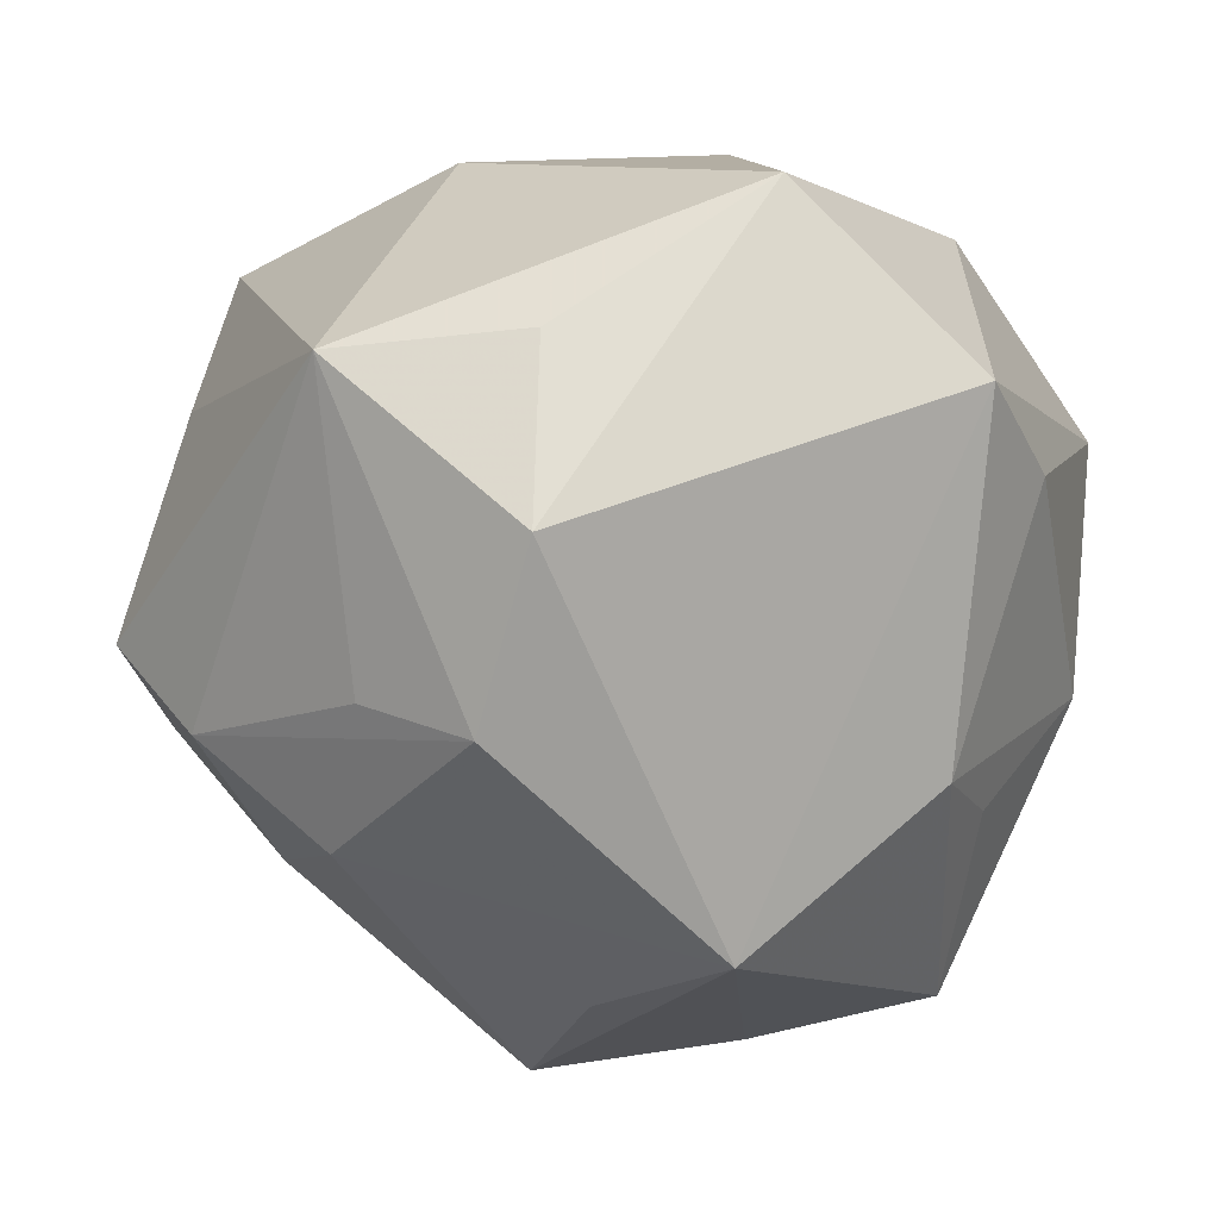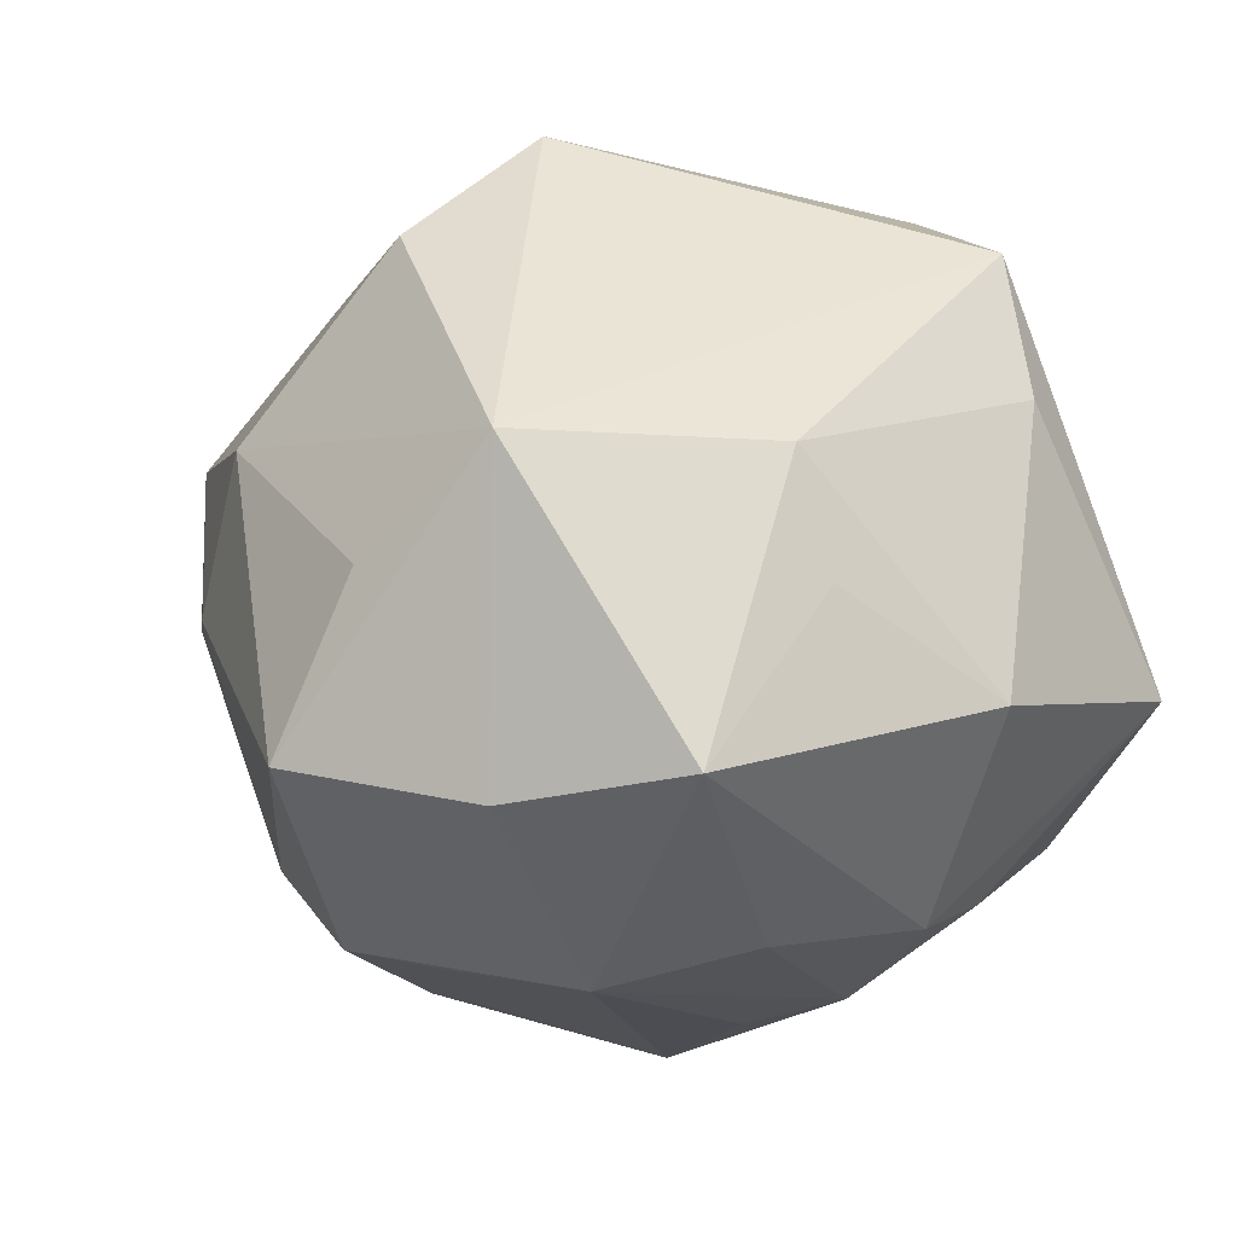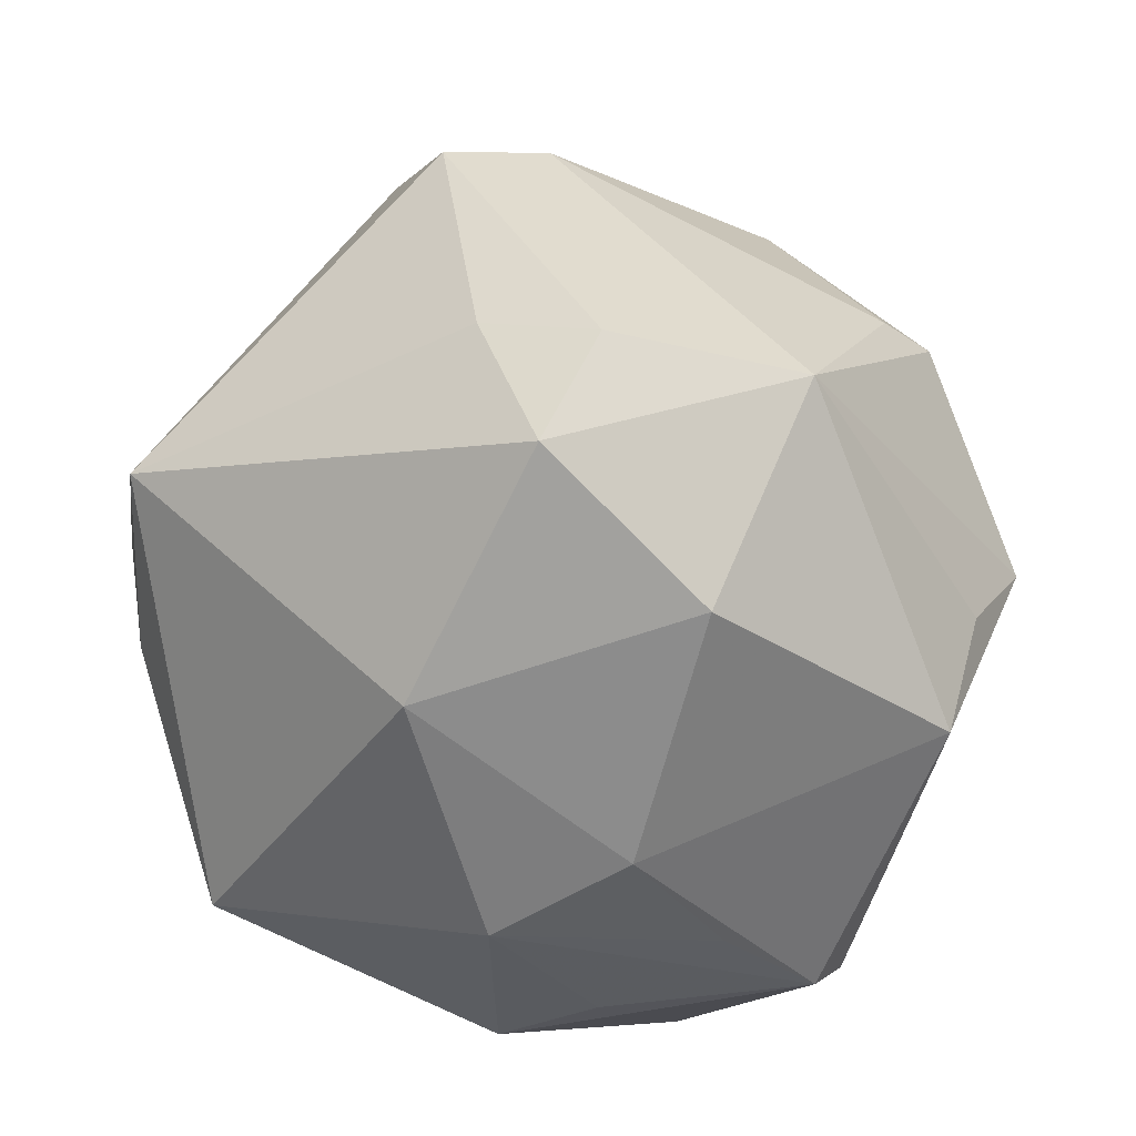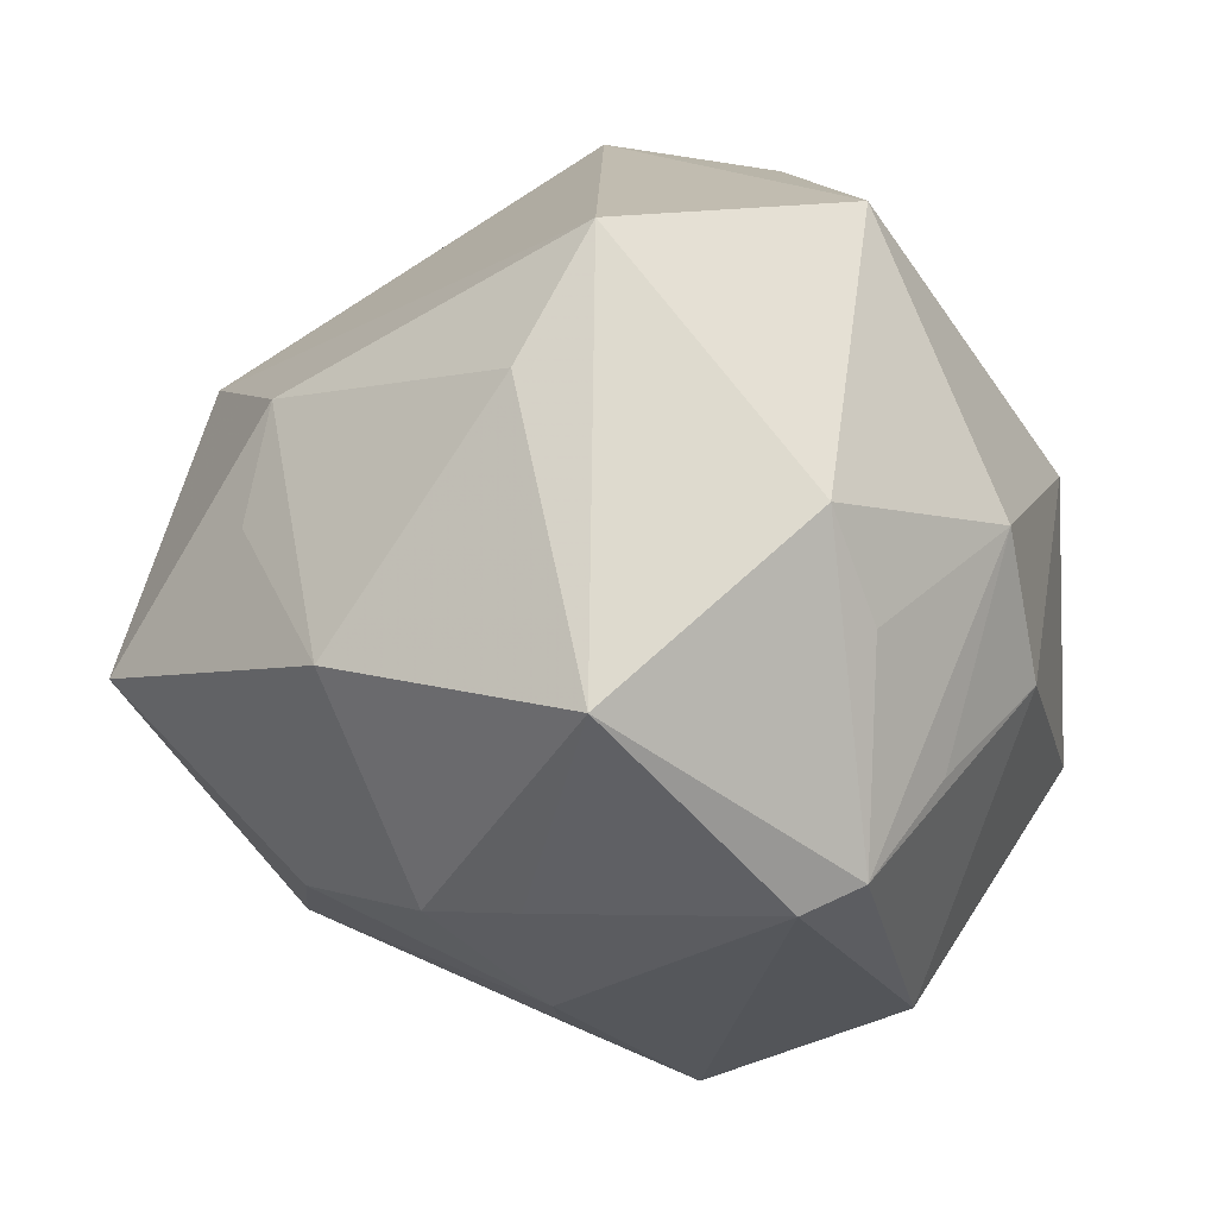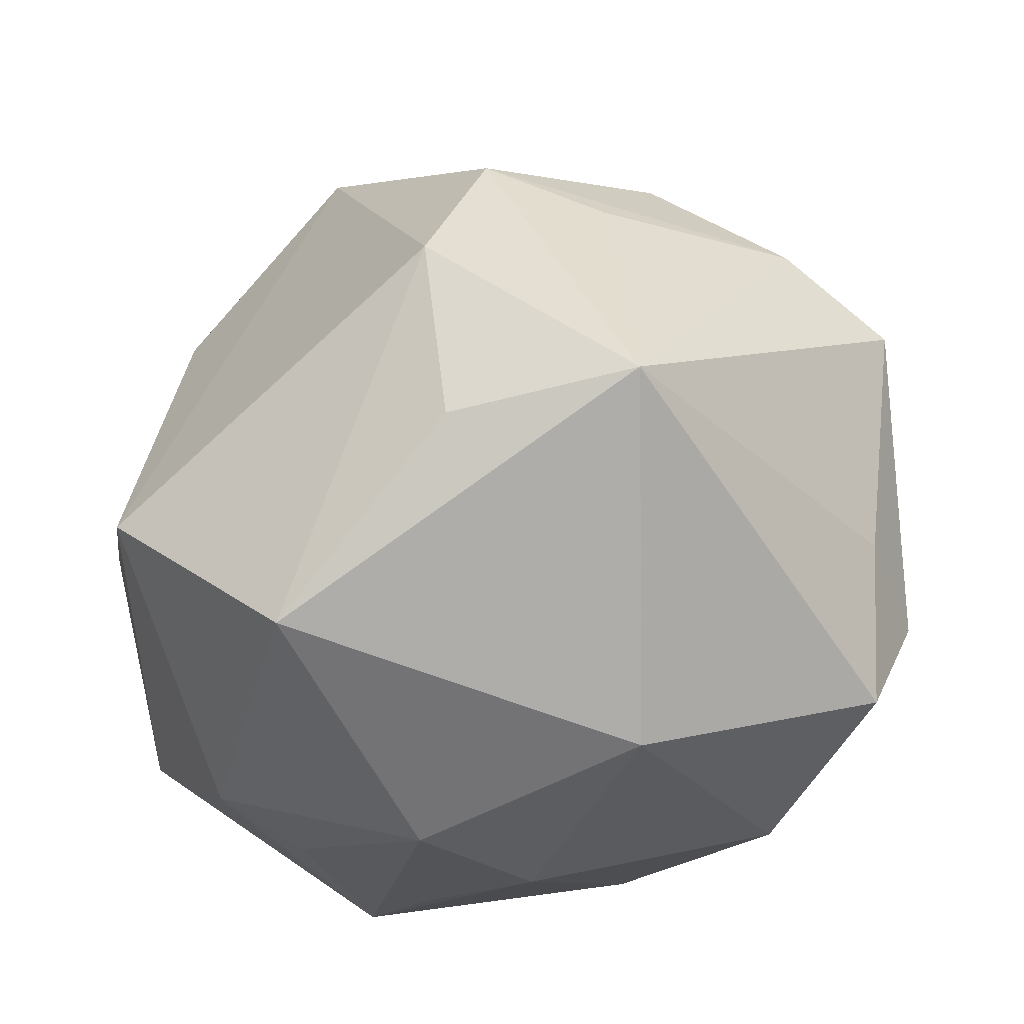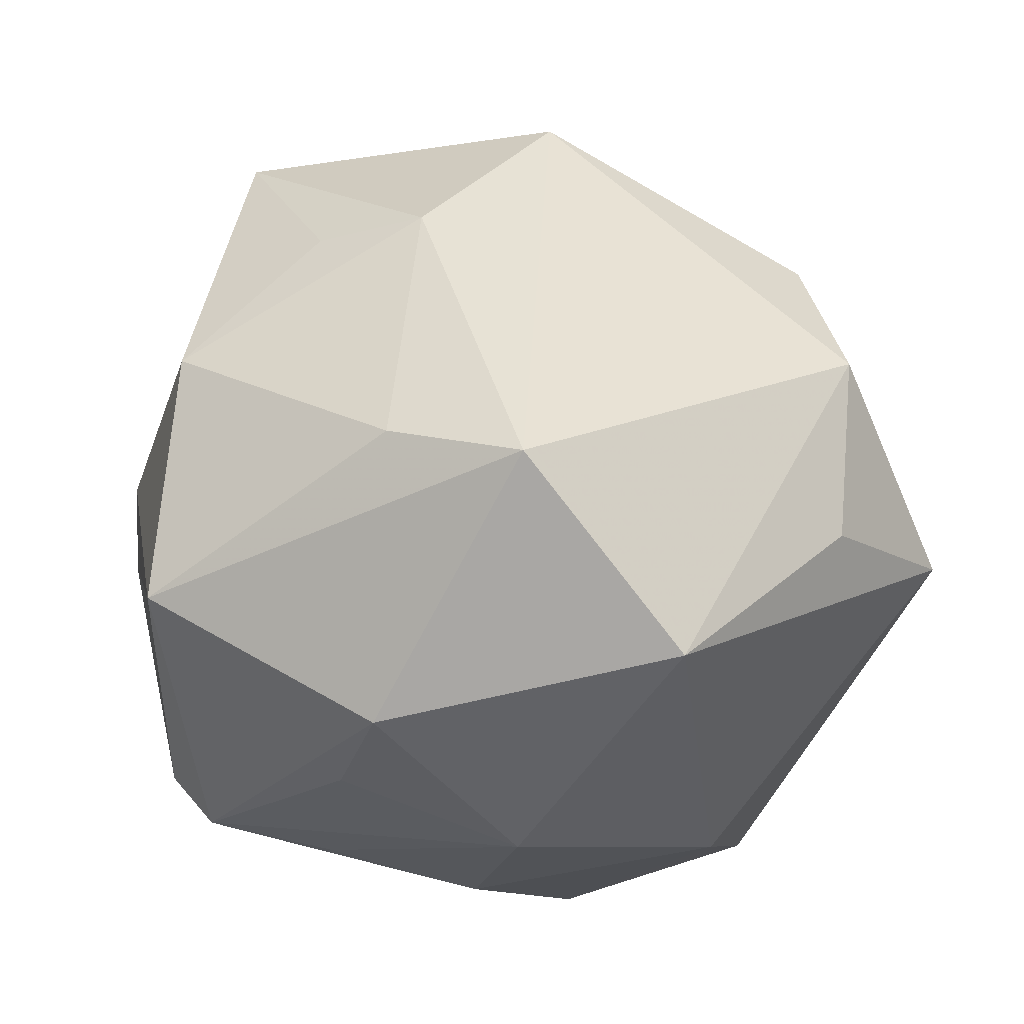
<metadata>
{"format":"obj","ext":"obj","renderer":"f3d","projection":"perspective","resolution":1024,"background":"white","views":[{"elev":78.0,"azim":-174.4,"up":"+Z"},{"elev":8.0,"azim":-141.9,"up":"+Z"},{"elev":-50.1,"azim":96.9,"up":"+Y"},{"elev":2.4,"azim":-61.6,"up":"+Z"},{"elev":-32.1,"azim":18.7,"up":"+Y"},{"elev":-25.7,"azim":-44.0,"up":"+Y"}]}
</metadata>
<code>
v 0.006943 -0.009637 0.0357
v 0.0008858 -0.03437 -0.005415
v 0.001741 -0.004944 -0.03902
v 0.002053 -0.02376 -0.0315
v -0.01383 0.03644 -0.008676
v -0.0269 0.01754 0.01662
v 0.0234 -0.007011 0.03332
v 0.02488 0.02638 6.282e-05
v 0.01981 0.02729 0.01412
v -0.001011 0.03635 0.007591
v -0.03049 0.01788 0.006757
v 0.01119 0.0249 -0.0252
v -0.01831 -0.002341 -0.03003
v -0.009642 -0.0247 0.03137
v -0.02855 -0.005523 -0.02139
v 0.01112 0.007851 -0.03324
v -0.02024 -0.03017 -0.0002615
v -0.02023 -0.02955 -0.01871
v 0.03567 0.01592 -0.002896
v 0.008736 0.02022 0.03089
v -0.01146 -0.03187 -0.01168
v 0.03036 -0.01202 -0.02315
v 0.03203 0.01861 0.01096
v -0.01171 0.0333 0.01787
v 0.03755 -0.01333 -0.007296
v 0.02173 0.0061 -0.02969
v -0.02666 -0.01069 0.02945
v 0.03672 -0.009542 0.002568
v 0.02051 0.02222 -0.02061
v -0.02396 0.01658 -0.02122
v -0.02906 0.002857 -0.0217
v 0.005831 0.006249 0.03858
v 0.001238 0.0238 -0.02546
v -0.03842 -0.01651 -0.00559
v -0.02311 -0.02532 -0.02098
v 0.005447 -0.01398 -0.03474
v 0.0174 0.007324 -0.03338
v -0.01296 0.02381 -0.02489
v -0.005558 -0.03469 0.006989
v -0.03824 0.006162 -0.002952
v 0.01819 0.01725 0.02476
v 0.01627 -0.0305 0.01066
v 0.003535 0.04079 -0.007256
v 0.02171 -0.029 -0.0137
v -0.01064 0.001206 -0.03264
v -0.02914 0.0316 -0.005252
v 0.03487 -0.02302 -0.002158
v 0.03983 0.01103 0.005462
v -0.02455 -0.02848 0.008898
v -0.03212 -0.006752 0.01849
f 31 34 40
f 40 46 31
f 4 22 44
f 44 22 47
f 40 34 50
f 34 27 50
f 47 22 25
f 32 27 14
f 24 27 32
f 36 22 4
f 4 3 36
f 36 3 22
f 42 44 47
f 47 7 42
f 14 39 42
f 42 7 14
f 34 18 49
f 49 39 14
f 14 27 49
f 49 27 34
f 39 18 21
f 35 3 4
f 4 18 35
f 13 3 35
f 35 18 34
f 43 29 12
f 12 38 43
f 33 38 12
f 3 38 33
f 45 3 13
f 13 38 45
f 45 38 3
f 30 31 46
f 46 38 30
f 13 31 30
f 30 38 13
f 6 50 27
f 24 46 6
f 6 27 24
f 40 50 6
f 22 3 37
f 12 29 37
f 14 7 1
f 1 32 14
f 7 32 1
f 17 18 39
f 39 49 17
f 17 49 18
f 39 21 2
f 2 42 39
f 44 42 2
f 4 44 2
f 2 18 4
f 2 21 18
f 15 31 13
f 13 35 15
f 34 31 15
f 15 35 34
f 5 38 46
f 5 43 38
f 5 46 24
f 24 43 5
f 11 46 40
f 40 6 11
f 11 6 46
f 22 37 26
f 26 37 29
f 12 37 16
f 16 37 3
f 16 33 12
f 3 33 16
f 19 25 22
f 19 48 25
f 22 26 19
f 19 26 29
f 28 7 47
f 28 48 7
f 47 25 28
f 25 48 28
f 7 48 23
f 23 41 7
f 48 19 23
f 24 32 20
f 20 32 7
f 7 41 20
f 41 23 20
f 8 23 19
f 29 43 8
f 8 19 29
f 24 20 9
f 9 20 23
f 9 8 43
f 23 8 9
f 10 43 24
f 24 9 10
f 10 9 43

</code>
